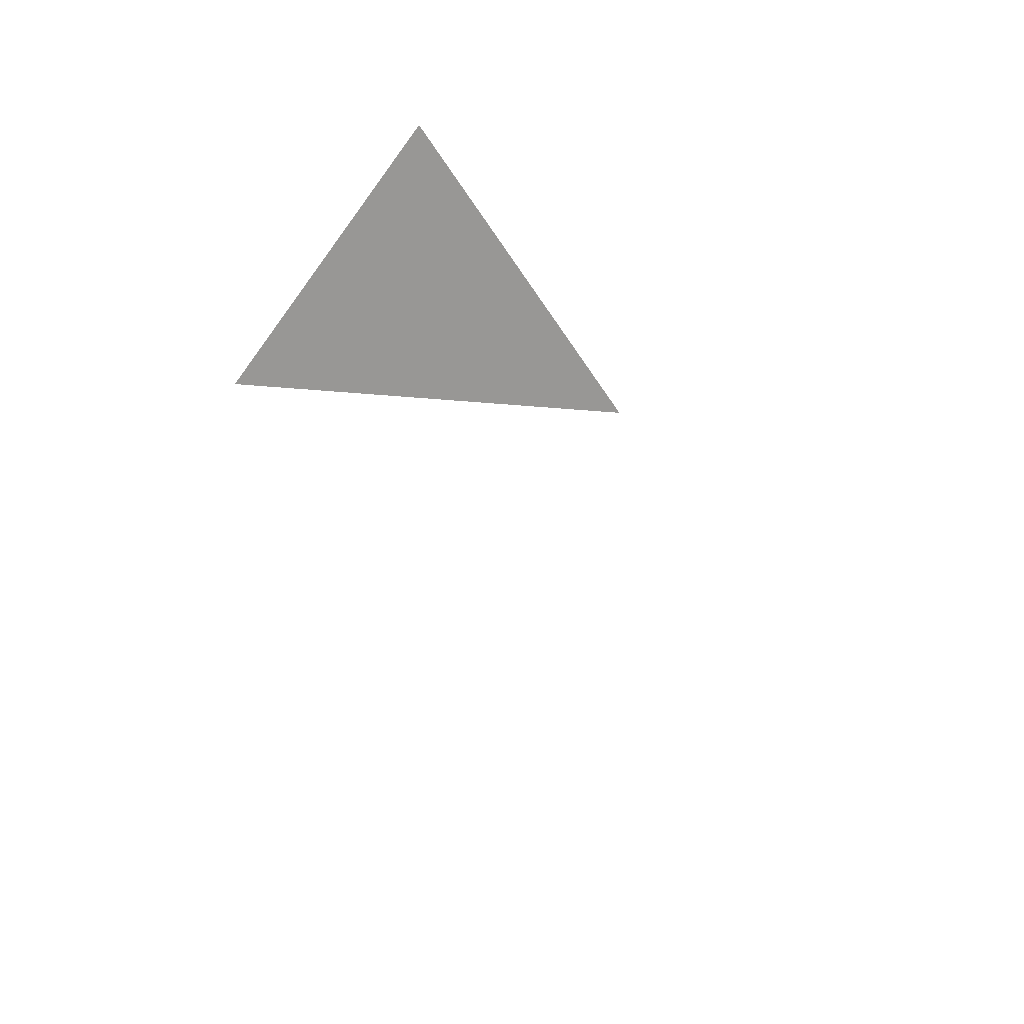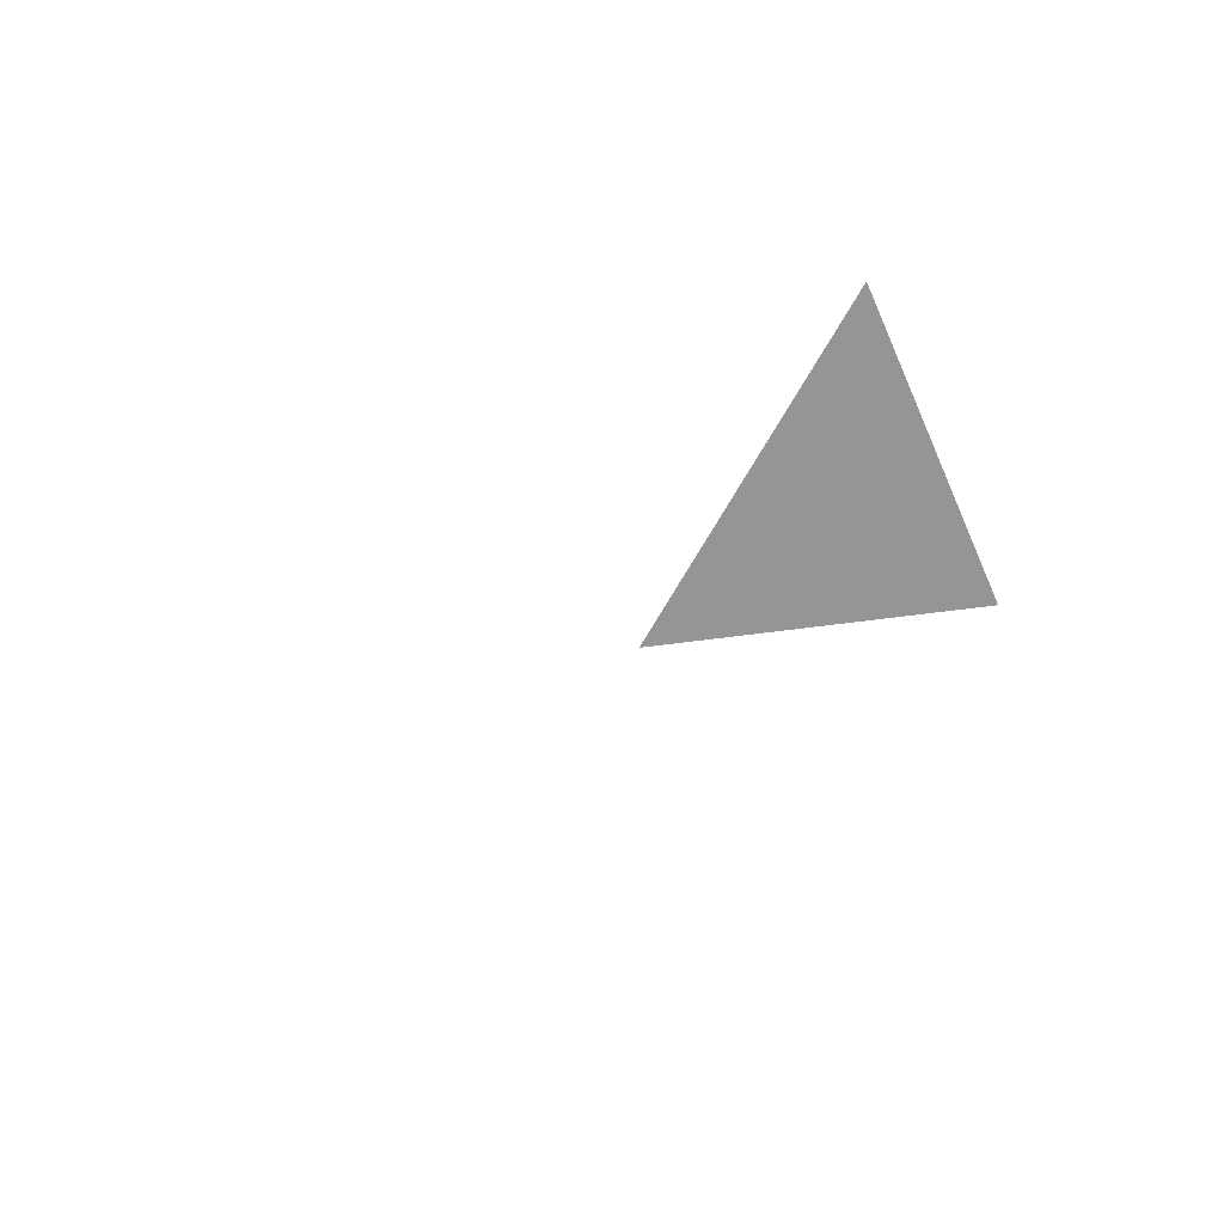
<metadata>
{"format":"obj","ext":"obj","renderer":"f3d","projection":"perspective","resolution":1024,"background":"white","views":[{"elev":16.8,"azim":-162.9,"up":"+Y"},{"elev":-67.6,"azim":60.5,"up":"+Z"}]}
</metadata>
<code>
v 200 0 800
v 400 0 800
v 300 -200 800
v -300 -200 800
v 0 200 800
v -800 -800 400
v -800 -400 400
v -400 -400 400
v -400 -800 400
v -800 -800 800
v -800 -400 800
v -400 -400 800
v -400 -800 800
o linha1
l 1 2
o wireframe1
f 3 4 5
o cubo
l 6 7
l 7 8
l 8 9
l 9 6
l 10 11
l 11 12
l 12 13
l 13 10
l 6 10
l 7 11
l 9 13
l 8 12

</code>
